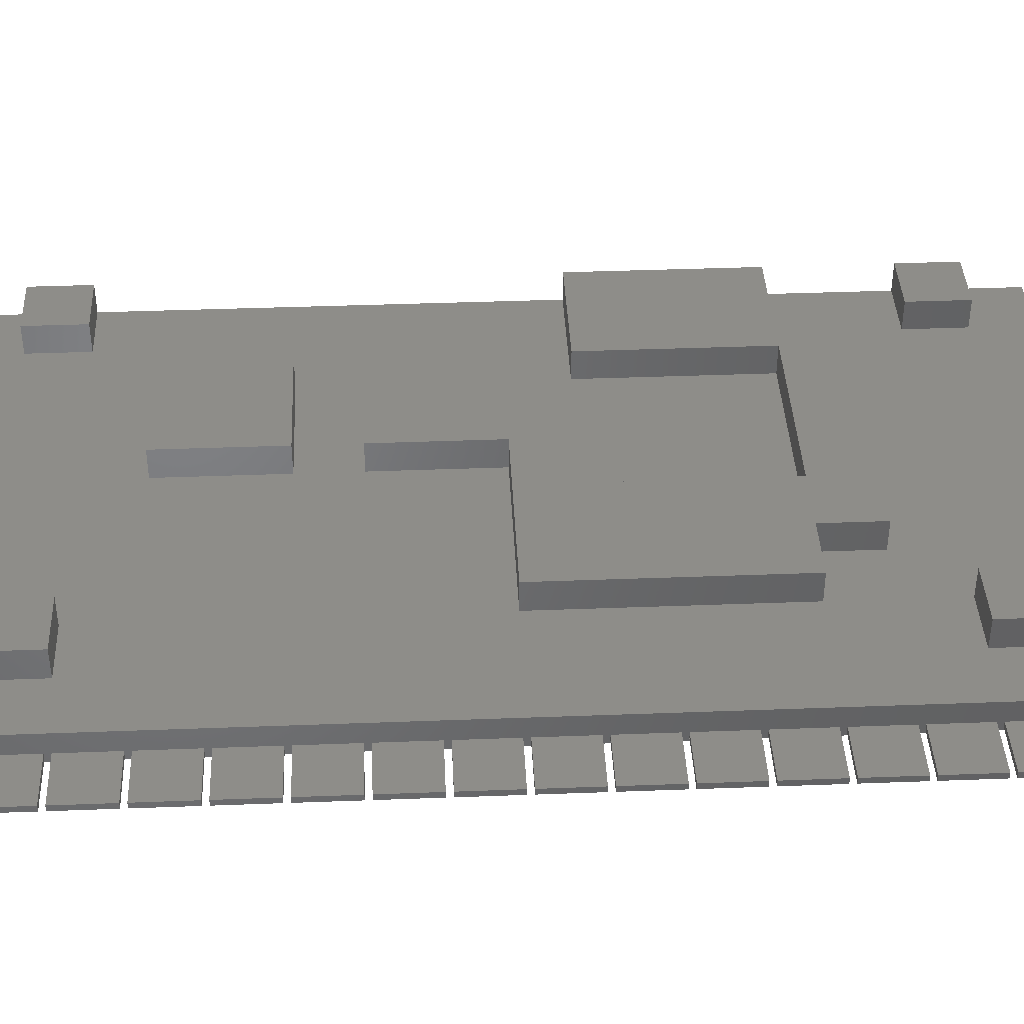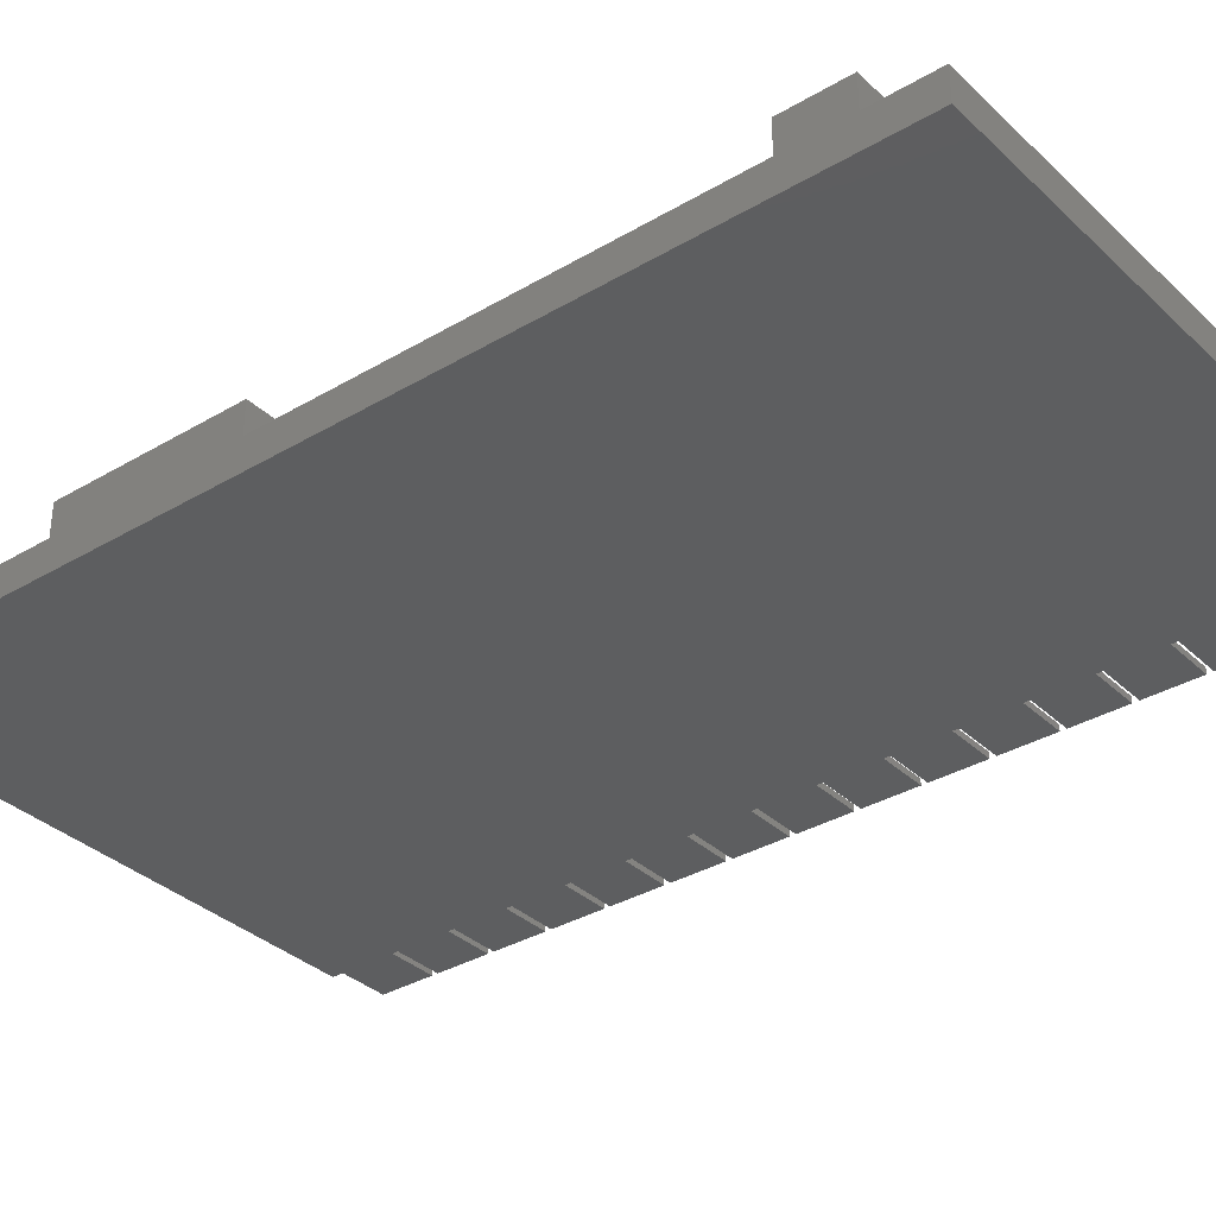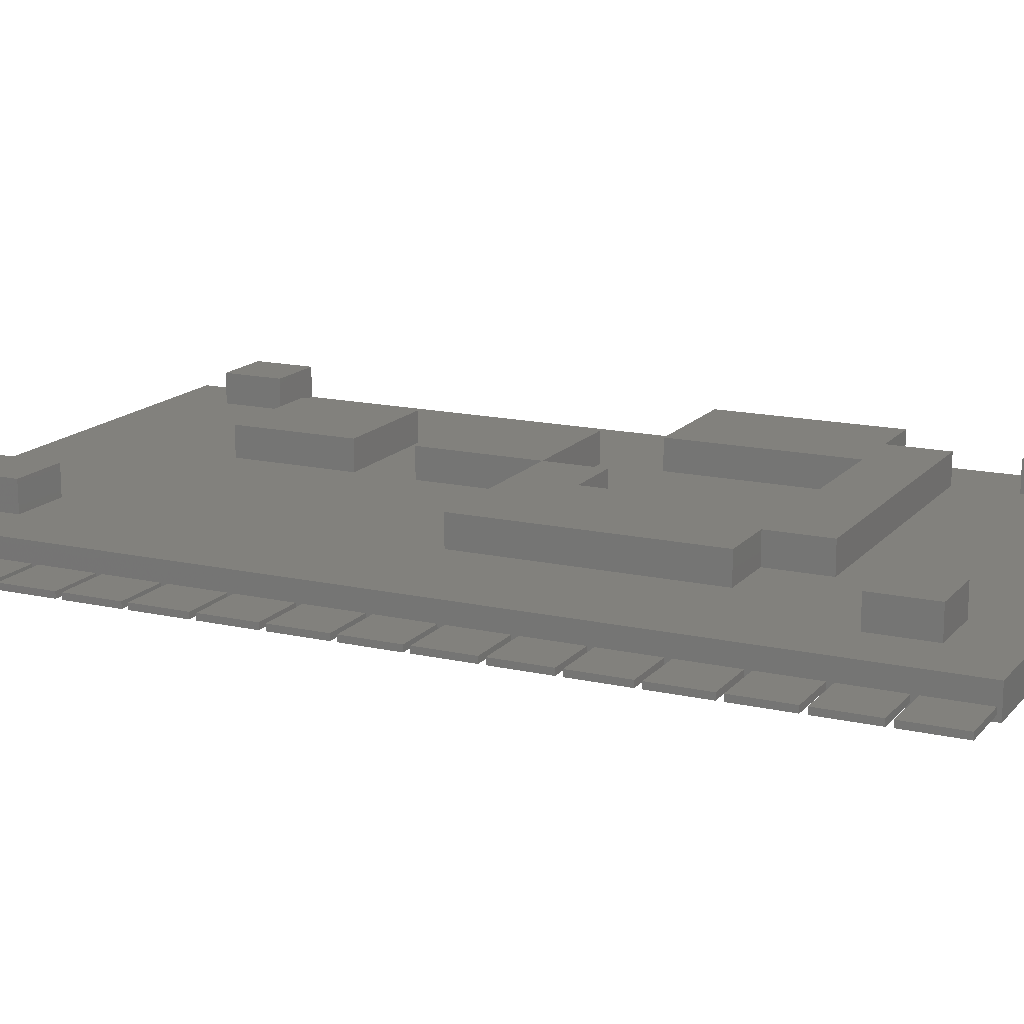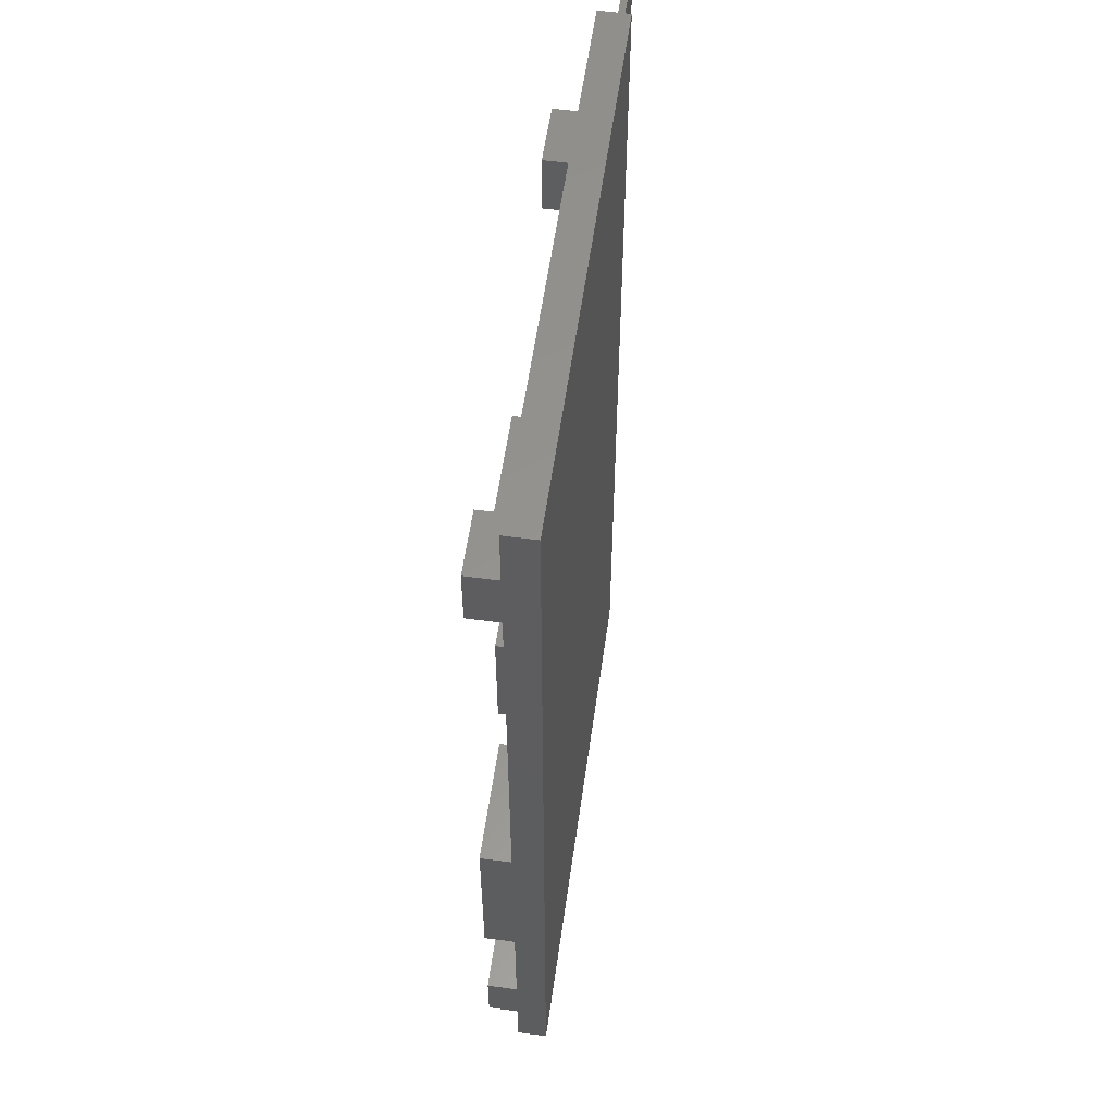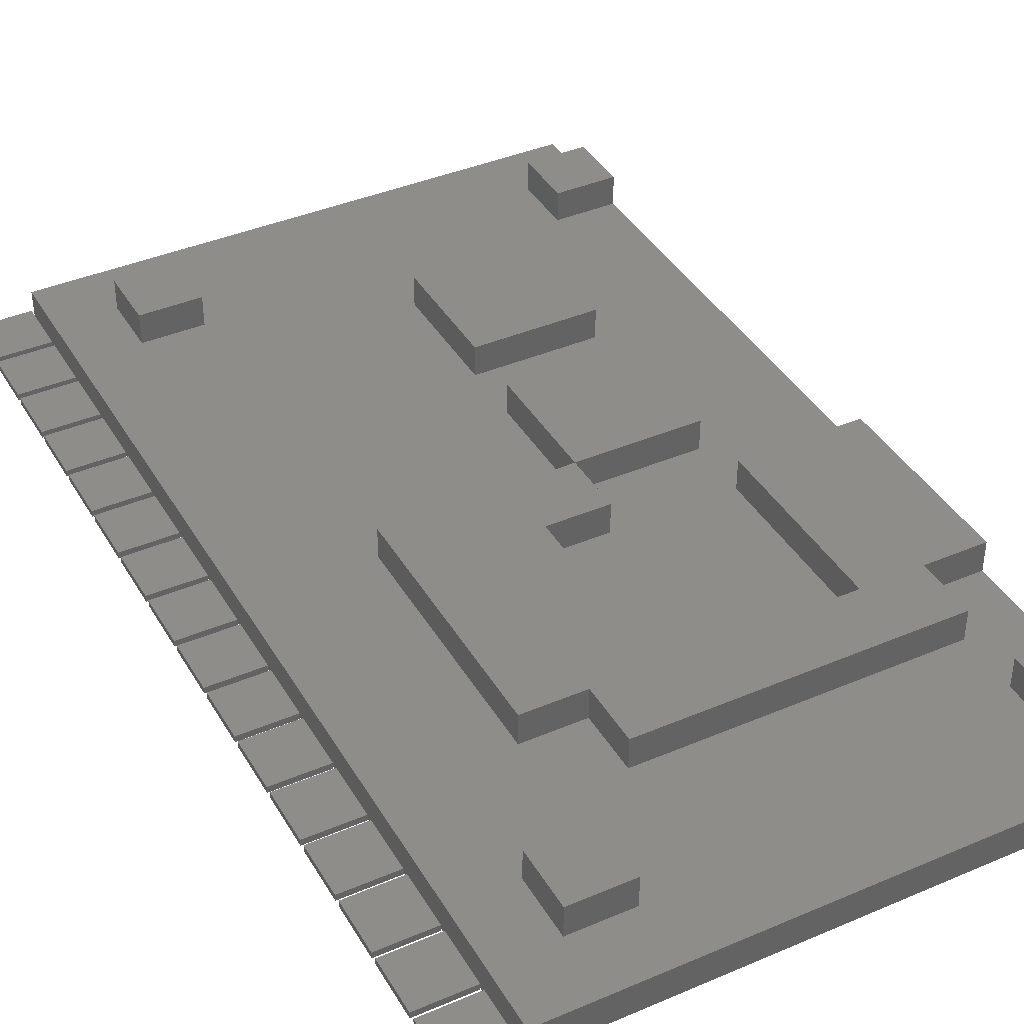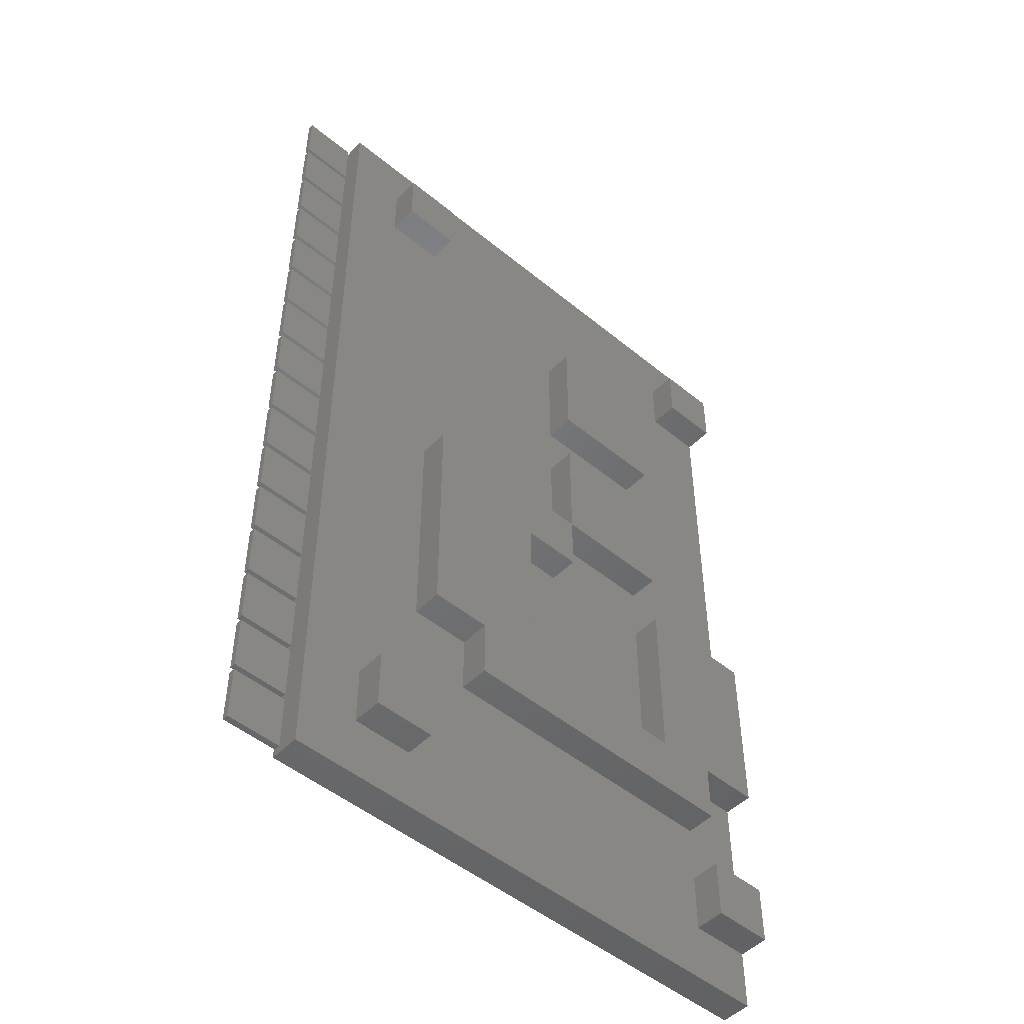
<metadata>
{"format":"stl","ext":"stl","renderer":"f3d","projection":"perspective","resolution":1024,"background":"white","views":[{"elev":39.8,"azim":-92.7,"up":"+Z"},{"elev":-34.3,"azim":128.7,"up":"+Z"},{"elev":15.3,"azim":-64.3,"up":"+Z"},{"elev":56.8,"azim":98.0,"up":"+Y"},{"elev":39.9,"azim":-27.8,"up":"+Z"},{"elev":-49.6,"azim":-42.2,"up":"+Y"}]}
</metadata>
<code>
# stl→obj: 210 verts, 354 faces
v 1.9 0.1 0.4004
v 1.9 1.9 0.2002
v 1.9 1.9 0.4004
v 1.9 0.1 0.2002
v 0.1 1.9 0.4004
v 0.1 0.1 0.4004
v 0.1 0.1 0.2002
v 0.1 1.9 0.2002
v 8 8 1
v 6 8 1
v 8 6 1
v 18 6 1
v 20 8 1
v 18 8 1
v 20 4 1
v 18 4 1
v 18 2 1
v 20 0 1
v 20 2 1
v 6 2 1
v 6 4 1
v 2 0 1
v 4 2 1
v 4 4 1
v 12 22 1
v 16 20 1
v 16 22 1
v 12 20 1
v 20 32 1
v 18 30 1
v 20 30 1
v 16 26 1
v 18 28 1
v 12 26 1
v 6 30 1
v 6 28 1
v 6 16 1
v 2 32 1
v 4 28 1
v 4 30 1
v 20 28 1
v 20 14 1
v 16 16 1
v 16 14 1
v 12 14 1
v 12 16 1
v 16 8 1
v 10 8 1
v 10 14 1
v 2 0 0
v 20 32 0
v 20 0 0
v 2 32 0
v 6 2 2
v 4 2 2
v 6 4 2
v 18 4 2
v 18 2 2
v 20 4 2
v 20 2 2
v 20 14 2
v 20 8 2
v 20 30 2
v 20 28 2
v 1.9 2.1 0.4004
v 1.9 3.9 0.2002
v 1.9 3.9 0.4004
v 1.9 2.1 0.2002
v 0.1 3.9 0.4004
v 0.1 2.1 0.4004
v 0.1 2.1 0.2002
v 0.1 3.9 0.2002
v 4 4 2
v 1.9 4.1 0.4004
v 1.9 5.9 0.2002
v 1.9 5.9 0.4004
v 1.9 4.1 0.2002
v 0.1 5.9 0.4004
v 0.1 4.1 0.4004
v 0.1 4.1 0.2002
v 0.1 5.9 0.2002
v 18 6 2
v 8 6 2
v 1.9 6.1 0.4004
v 1.9 7.9 0.2002
v 1.9 7.9 0.4004
v 1.9 6.1 0.2002
v 0.1 7.9 0.4004
v 0.1 6.1 0.4004
v 0.1 6.1 0.2002
v 0.1 7.9 0.2002
v 8 8 2
v 6 8 2
v 12 16 2
v 10 14 2
v 12 14 2
v 10 8 2
v 6 16 2
v 18 8 2
v 16 14 2
v 16 8 2
v 1.9 8.1 0.4004
v 1.9 9.9 0.2002
v 1.9 9.9 0.4004
v 1.9 8.1 0.2002
v 0.1 9.9 0.4004
v 0.1 8.1 0.4004
v 0.1 8.1 0.2002
v 0.1 9.9 0.2002
v 1.9 10.1 0.4004
v 1.9 11.9 0.2002
v 1.9 11.9 0.4004
v 1.9 10.1 0.2002
v 0.1 11.9 0.4004
v 0.1 10.1 0.4004
v 0.1 10.1 0.2002
v 0.1 11.9 0.2002
v 1.9 12.1 0.4004
v 1.9 13.9 0.2002
v 1.9 13.9 0.4004
v 1.9 12.1 0.2002
v 0.1 13.9 0.4004
v 0.1 12.1 0.4004
v 0.1 12.1 0.2002
v 0.1 13.9 0.2002
v 1.9 14.1 0.4004
v 1.9 15.9 0.2002
v 1.9 15.9 0.4004
v 1.9 14.1 0.2002
v 0.1 15.9 0.4004
v 0.1 14.1 0.4004
v 0.1 14.1 0.2002
v 0.1 15.9 0.2002
v 16 16 2
v 1.9 16.1 0.4004
v 1.9 17.9 0.2002
v 1.9 17.9 0.4004
v 1.9 16.1 0.2002
v 0.1 17.9 0.4004
v 0.1 16.1 0.4004
v 0.1 16.1 0.2002
v 0.1 17.9 0.2002
v 12 20 2
v 16 20 2
v 1.9 18.1 0.4004
v 1.9 19.9 0.2002
v 1.9 19.9 0.4004
v 1.9 18.1 0.2002
v 0.1 19.9 0.4004
v 0.1 18.1 0.4004
v 0.1 18.1 0.2002
v 0.1 19.9 0.2002
v 1.9 20.1 0.4004
v 1.9 21.9 0.2002
v 1.9 21.9 0.4004
v 1.9 20.1 0.2002
v 0.1 21.9 0.4004
v 0.1 20.1 0.4004
v 0.1 20.1 0.2002
v 0.1 21.9 0.2002
v 12 26 2
v 12 22 2
v 16 22 2
v 1.9 22.1 0.4004
v 1.9 23.9 0.2002
v 1.9 23.9 0.4004
v 1.9 22.1 0.2002
v 0.1 23.9 0.4004
v 0.1 22.1 0.4004
v 0.1 22.1 0.2002
v 0.1 23.9 0.2002
v 16 26 2
v 1.9 24.1 0.4004
v 1.9 25.9 0.2002
v 1.9 25.9 0.4004
v 1.9 24.1 0.2002
v 0.1 25.9 0.4004
v 0.1 24.1 0.4004
v 0.1 24.1 0.2002
v 0.1 25.9 0.2002
v 1.9 26.1 0.4004
v 1.9 27.9 0.2002
v 1.9 27.9 0.4004
v 1.9 26.1 0.2002
v 0.1 27.9 0.4004
v 0.1 26.1 0.4004
v 0.1 26.1 0.2002
v 0.1 27.9 0.2002
v 6 28 2
v 4 28 2
v 18 28 2
v 1.9 28.1 0.4004
v 1.9 29.9 0.2002
v 1.9 29.9 0.4004
v 1.9 28.1 0.2002
v 0.1 29.9 0.4004
v 0.1 28.1 0.4004
v 0.1 28.1 0.2002
v 0.1 29.9 0.2002
v 4 30 2
v 6 30 2
v 18 30 2
v 1.9 30.1 0.4004
v 1.9 31.9 0.2002
v 1.9 31.9 0.4004
v 1.9 30.1 0.2002
v 0.1 31.9 0.4004
v 0.1 30.1 0.4004
v 0.1 30.1 0.2002
v 0.1 31.9 0.2002
f 1 2 3
f 2 1 4
f 5 1 3
f 1 5 6
f 7 2 4
f 2 7 8
f 7 5 8
f 5 7 6
f 2 5 3
f 5 2 8
f 7 1 6
f 1 7 4
f 9 10 11
f 12 13 14
f 13 12 15
f 12 16 15
f 11 16 12
f 16 11 17
f 17 18 19
f 20 17 11
f 21 11 10
f 20 11 21
f 17 20 18
f 22 20 23
f 20 22 18
f 24 22 23
f 25 26 27
f 26 25 28
f 29 30 31
f 30 32 33
f 30 34 32
f 35 30 29
f 36 25 34
f 37 25 36
f 36 34 35
f 30 35 34
f 38 35 29
f 38 39 40
f 39 38 24
f 22 24 38
f 35 38 40
f 32 41 33
f 41 32 27
f 41 27 42
f 26 42 27
f 43 42 26
f 43 44 42
f 45 44 43
f 45 43 46
f 44 45 47
f 48 45 49
f 45 48 47
f 25 37 28
f 28 37 46
f 39 37 36
f 24 37 39
f 37 24 10
f 10 24 21
f 50 51 52
f 51 50 53
f 50 38 53
f 38 50 22
f 23 54 55
f 54 23 20
f 50 18 22
f 18 50 52
f 54 21 56
f 21 54 20
f 17 57 16
f 57 17 58
f 59 60 15
f 61 62 42
f 63 64 31
f 31 51 29
f 41 31 64
f 31 41 51
f 42 51 41
f 13 42 62
f 52 42 13
f 52 13 15
f 19 15 60
f 52 15 19
f 52 19 18
f 42 52 51
f 17 60 58
f 60 17 19
f 65 66 67
f 66 65 68
f 69 65 67
f 65 69 70
f 71 66 68
f 66 71 72
f 71 69 72
f 69 71 70
f 66 69 67
f 69 66 72
f 71 65 70
f 65 71 68
f 23 73 24
f 73 23 55
f 73 54 56
f 54 73 55
f 21 73 56
f 73 21 24
f 57 60 59
f 60 57 58
f 15 57 59
f 57 15 16
f 74 75 76
f 75 74 77
f 78 74 76
f 74 78 79
f 80 75 77
f 75 80 81
f 80 78 81
f 78 80 79
f 75 78 76
f 78 75 81
f 80 74 79
f 74 80 77
f 11 82 83
f 82 11 12
f 84 85 86
f 85 84 87
f 88 84 86
f 84 88 89
f 90 85 87
f 85 90 91
f 90 88 91
f 88 90 89
f 85 88 86
f 88 85 91
f 90 84 89
f 84 90 87
f 11 92 9
f 92 11 83
f 10 92 93
f 92 10 9
f 94 95 96
f 95 92 97
f 98 95 94
f 93 95 98
f 95 93 92
f 61 99 62
f 100 99 61
f 101 99 100
f 99 101 82
f 97 82 101
f 83 97 92
f 97 83 82
f 14 62 99
f 62 14 13
f 47 97 101
f 97 47 48
f 82 14 99
f 14 82 12
f 102 103 104
f 103 102 105
f 106 102 104
f 102 106 107
f 108 103 105
f 103 108 109
f 108 106 109
f 106 108 107
f 103 106 104
f 106 103 109
f 108 102 107
f 102 108 105
f 10 98 37
f 98 10 93
f 97 49 95
f 49 97 48
f 47 100 44
f 100 47 101
f 110 111 112
f 111 110 113
f 114 110 112
f 110 114 115
f 116 111 113
f 111 116 117
f 116 114 117
f 114 116 115
f 111 114 112
f 114 111 117
f 116 110 115
f 110 116 113
f 118 119 120
f 119 118 121
f 122 118 120
f 118 122 123
f 124 119 121
f 119 124 125
f 124 122 125
f 122 124 123
f 119 122 120
f 122 119 125
f 124 118 123
f 118 124 121
f 49 96 95
f 96 49 45
f 42 100 61
f 100 42 44
f 126 127 128
f 127 126 129
f 130 126 128
f 126 130 131
f 132 127 129
f 127 132 133
f 132 130 133
f 130 132 131
f 127 130 128
f 130 127 133
f 132 126 131
f 126 132 129
f 46 98 94
f 98 46 37
f 96 46 94
f 46 96 45
f 46 134 94
f 134 46 43
f 135 136 137
f 136 135 138
f 139 135 137
f 135 139 140
f 141 136 138
f 136 141 142
f 141 139 142
f 139 141 140
f 136 139 137
f 139 136 142
f 141 135 140
f 135 141 138
f 46 143 28
f 143 46 94
f 143 134 144
f 134 143 94
f 134 26 144
f 26 134 43
f 145 146 147
f 146 145 148
f 149 145 147
f 145 149 150
f 151 146 148
f 146 151 152
f 151 149 152
f 149 151 150
f 146 149 147
f 149 146 152
f 151 145 150
f 145 151 148
f 26 143 144
f 143 26 28
f 153 154 155
f 154 153 156
f 157 153 155
f 153 157 158
f 159 154 156
f 154 159 160
f 159 157 160
f 157 159 158
f 154 157 155
f 157 154 160
f 159 153 158
f 153 159 156
f 25 161 34
f 161 25 162
f 25 163 162
f 163 25 27
f 164 165 166
f 165 164 167
f 168 164 166
f 164 168 169
f 170 165 167
f 165 170 171
f 170 168 171
f 168 170 169
f 165 168 166
f 168 165 171
f 170 164 169
f 164 170 167
f 161 163 172
f 163 161 162
f 163 32 172
f 32 163 27
f 173 174 175
f 174 173 176
f 177 173 175
f 173 177 178
f 179 174 176
f 174 179 180
f 179 177 180
f 177 179 178
f 174 177 175
f 177 174 180
f 179 173 178
f 173 179 176
f 32 161 172
f 161 32 34
f 181 182 183
f 182 181 184
f 185 181 183
f 181 185 186
f 187 182 184
f 182 187 188
f 187 185 188
f 185 187 186
f 182 185 183
f 185 182 188
f 187 181 186
f 181 187 184
f 39 189 190
f 189 39 36
f 33 64 191
f 64 33 41
f 192 193 194
f 193 192 195
f 196 192 194
f 192 196 197
f 198 193 195
f 193 198 199
f 198 196 199
f 196 198 197
f 193 196 194
f 196 193 199
f 198 192 197
f 192 198 195
f 39 200 40
f 200 39 190
f 35 200 201
f 200 35 40
f 189 35 201
f 35 189 36
f 200 189 201
f 189 200 190
f 31 202 63
f 202 31 30
f 33 202 30
f 202 33 191
f 202 64 63
f 64 202 191
f 203 204 205
f 204 203 206
f 207 203 205
f 203 207 208
f 209 204 206
f 204 209 210
f 209 207 210
f 207 209 208
f 204 207 205
f 207 204 210
f 209 203 208
f 203 209 206
f 51 38 29
f 38 51 53

</code>
